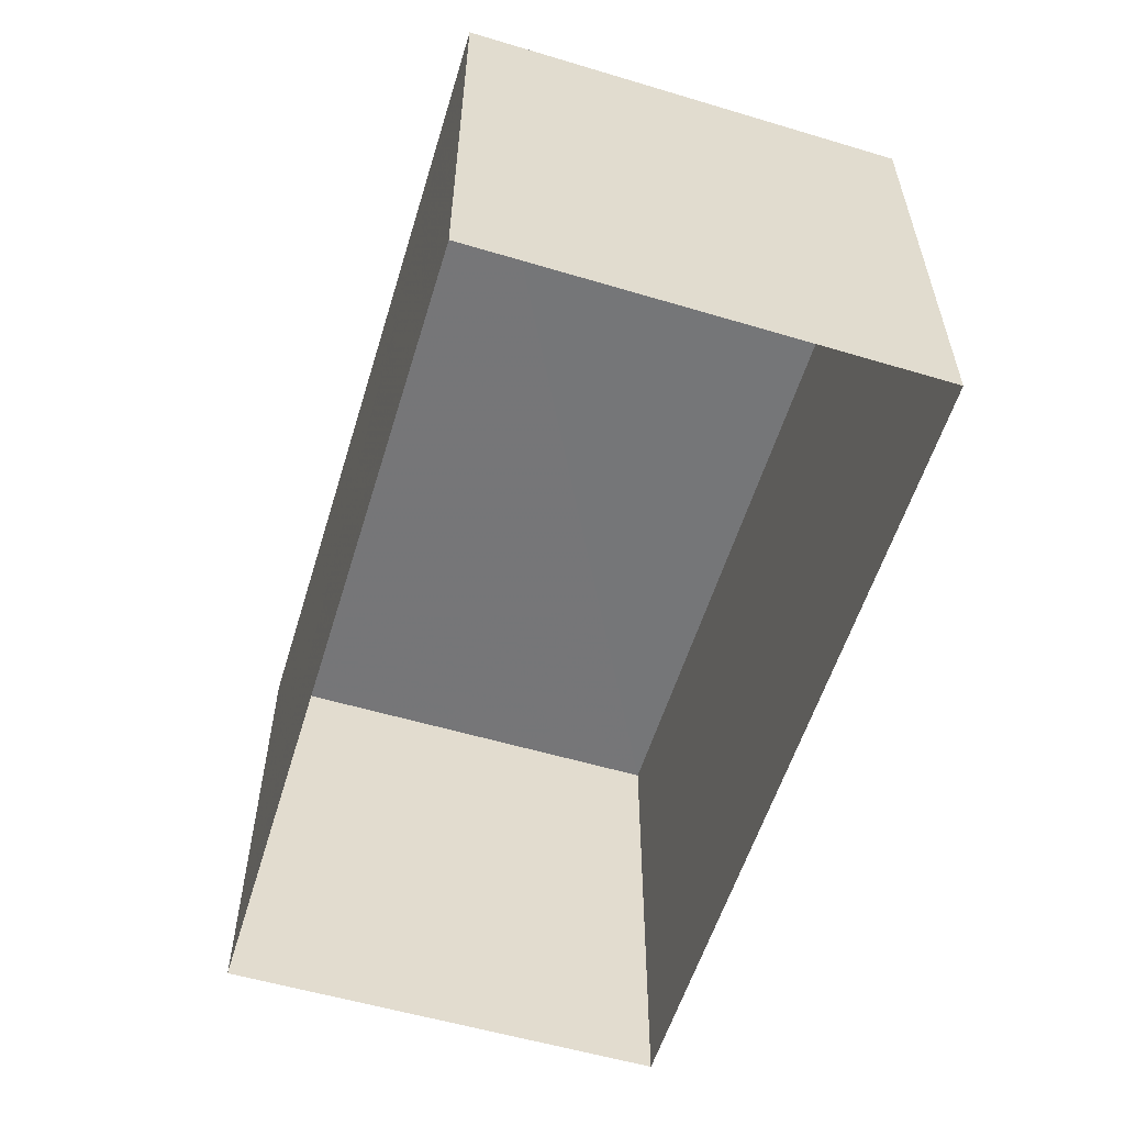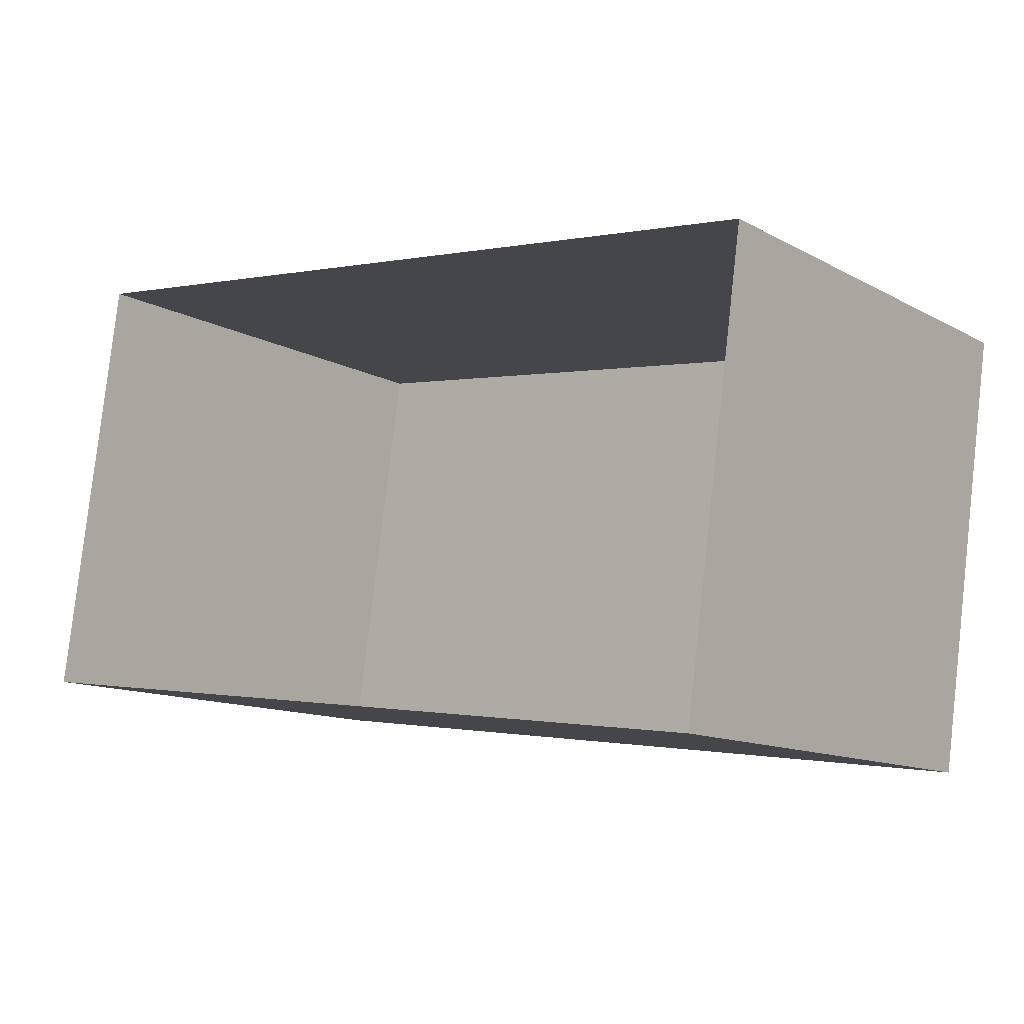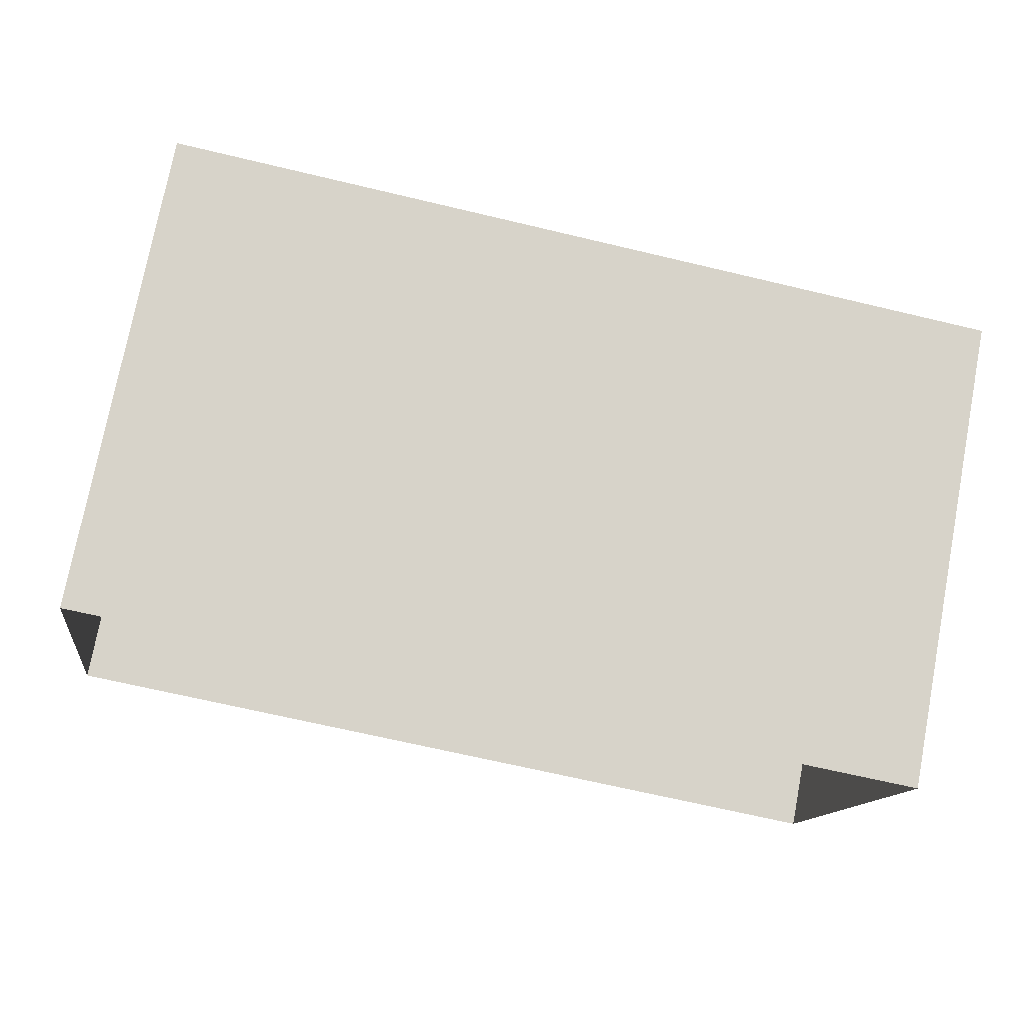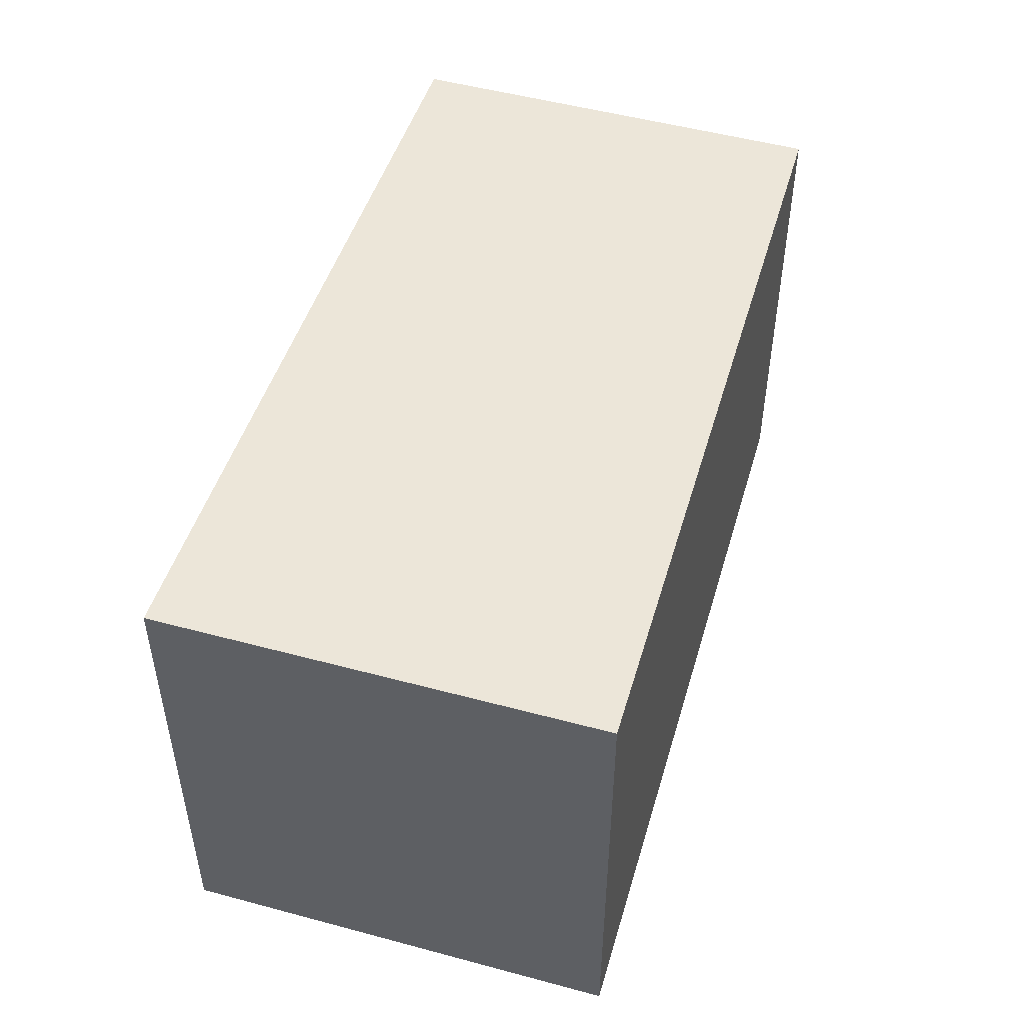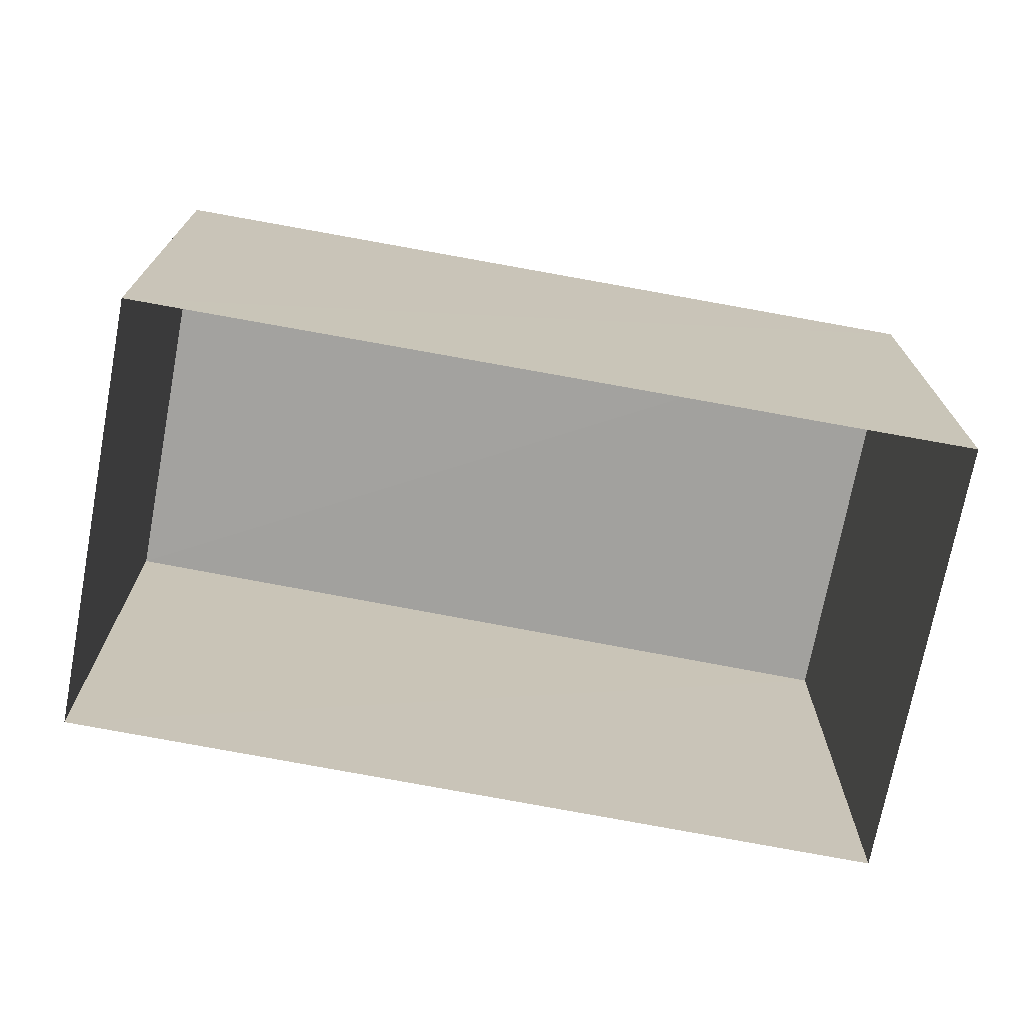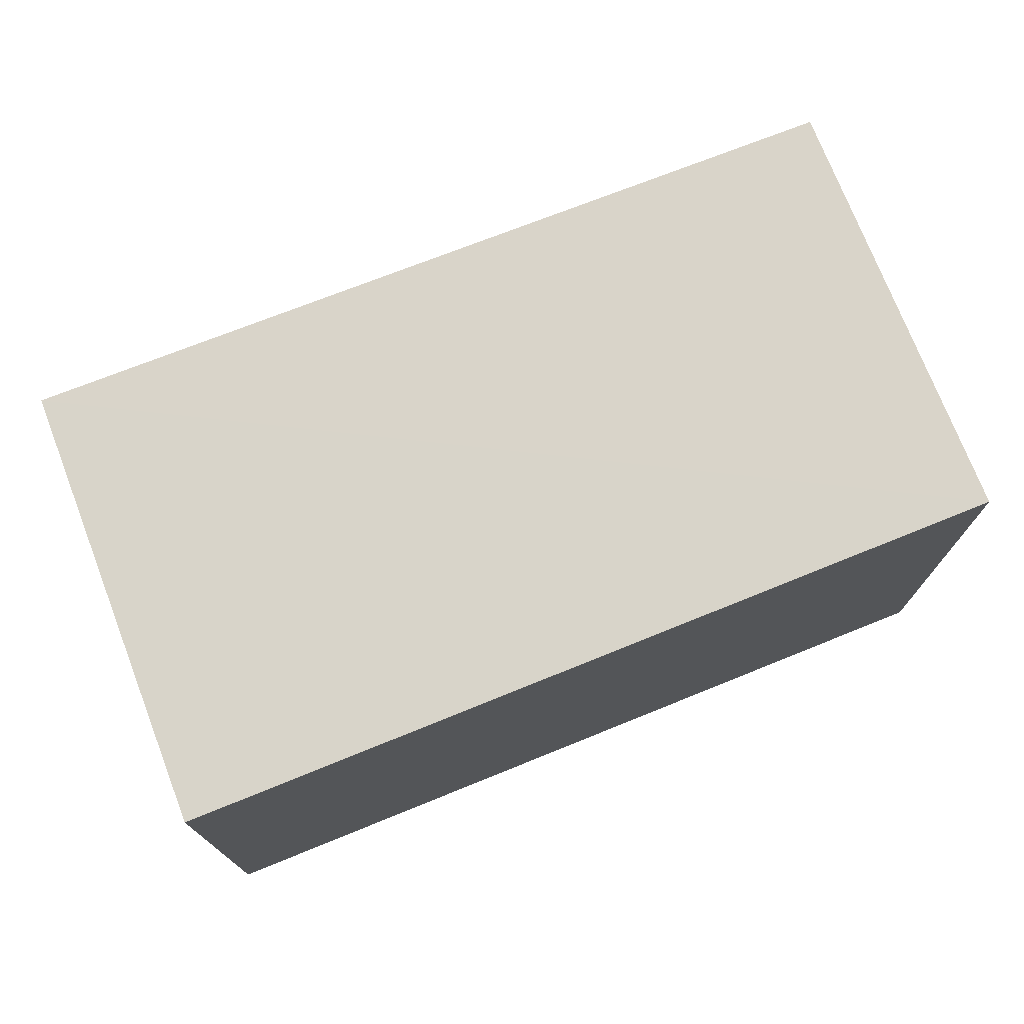
<metadata>
{"format":"obj","ext":"obj","renderer":"f3d","projection":"perspective","resolution":1024,"background":"white","views":[{"elev":-56.8,"azim":80.8,"up":"+Z"},{"elev":-12.5,"azim":-141.3,"up":"+Y"},{"elev":75.4,"azim":-169.2,"up":"+Y"},{"elev":48.7,"azim":-65.5,"up":"+Z"},{"elev":-72.4,"azim":-2.5,"up":"+Z"},{"elev":74.9,"azim":-13.1,"up":"+Z"}]}
</metadata>
<code>
v 1.25e+05 7.857e+05 16.6
v 1.25e+05 7.857e+05 16.6
v 1.25e+05 7.857e+05 16.6
v 1.25e+05 7.857e+05 16.6
v 1.25e+05 7.857e+05 19.59
v 1.25e+05 7.857e+05 19.59
v 1.25e+05 7.857e+05 19.59
v 1.25e+05 7.857e+05 19.59
f 1 2 3
f 1 4 2
f 5 6 7
f 5 8 6
f 6 1 3
f 7 6 3
f 8 4 1
f 6 8 1
f 8 2 4
f 8 5 2
f 5 3 2
f 5 7 3

</code>
